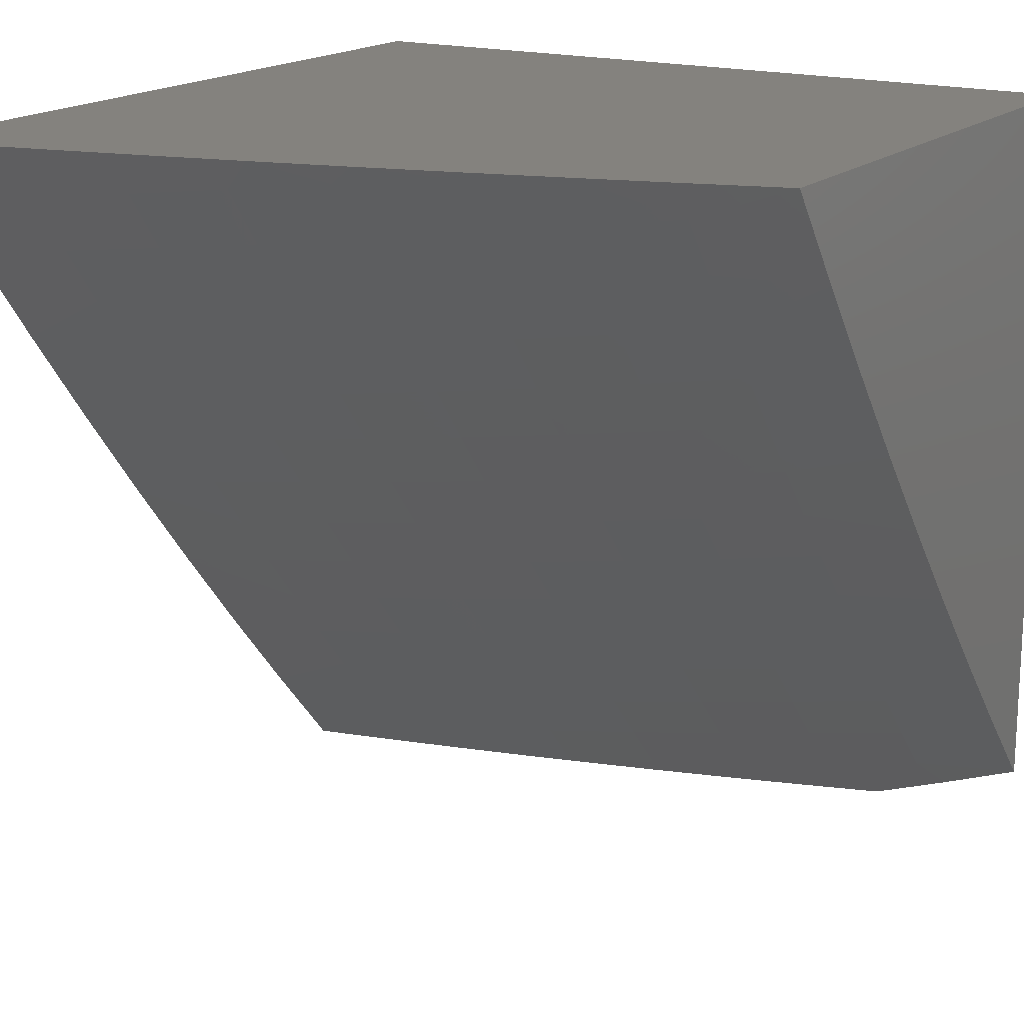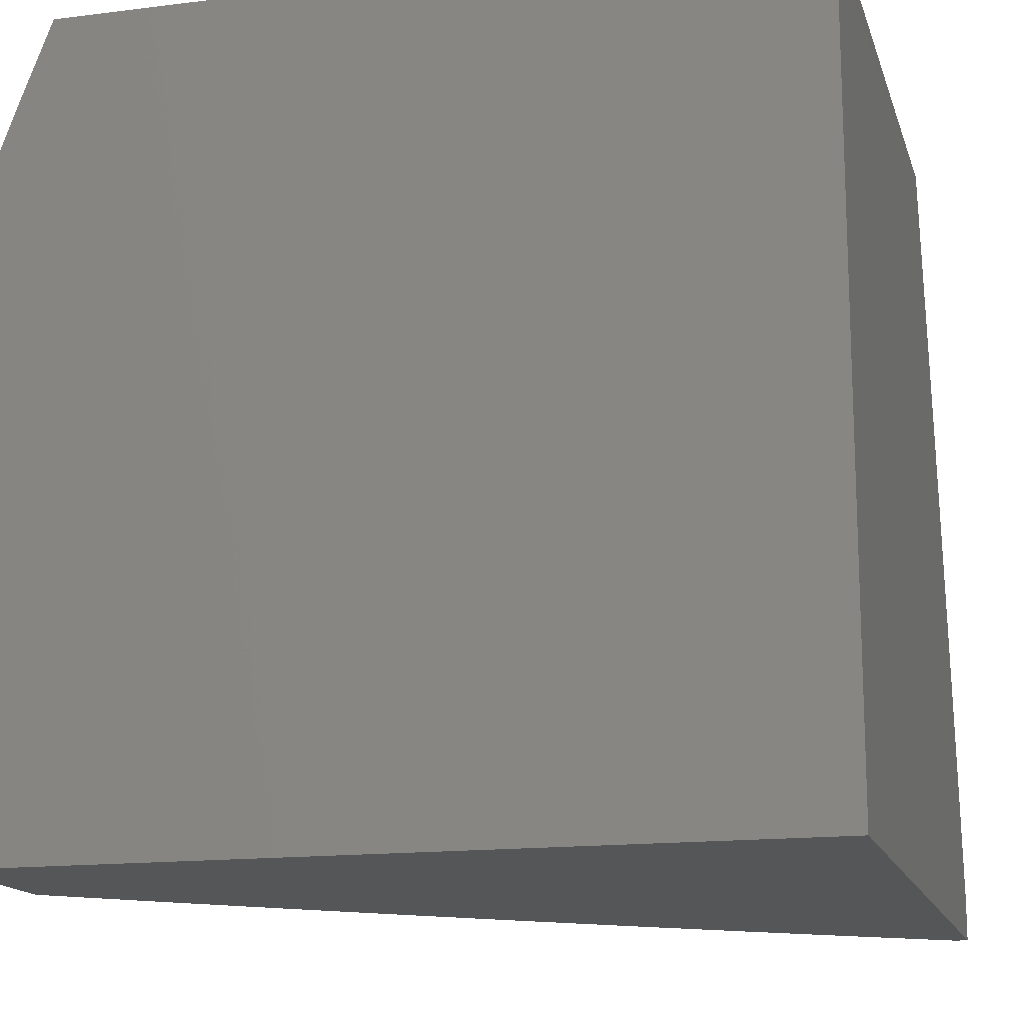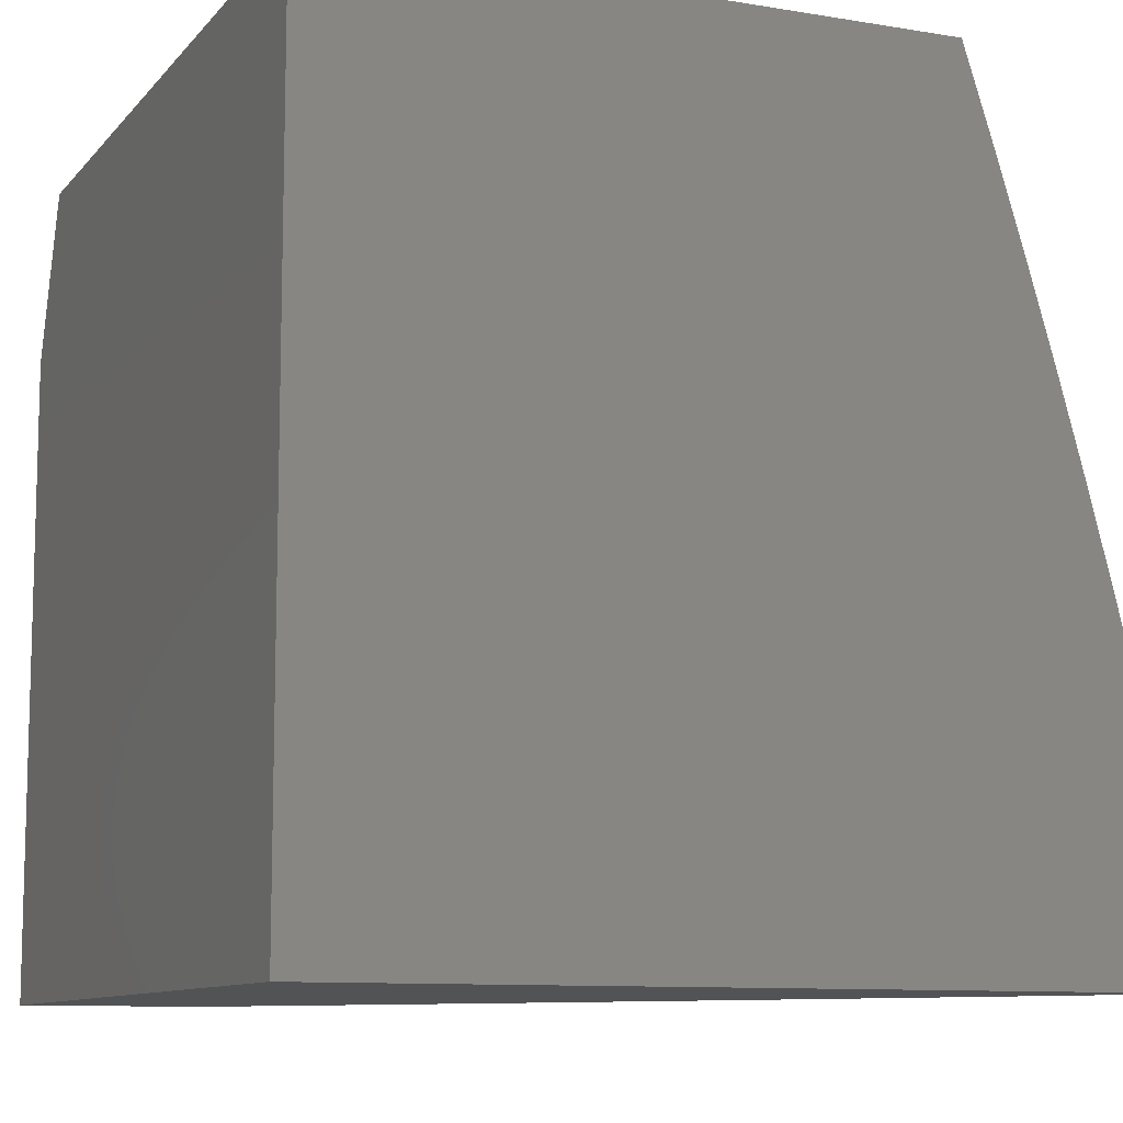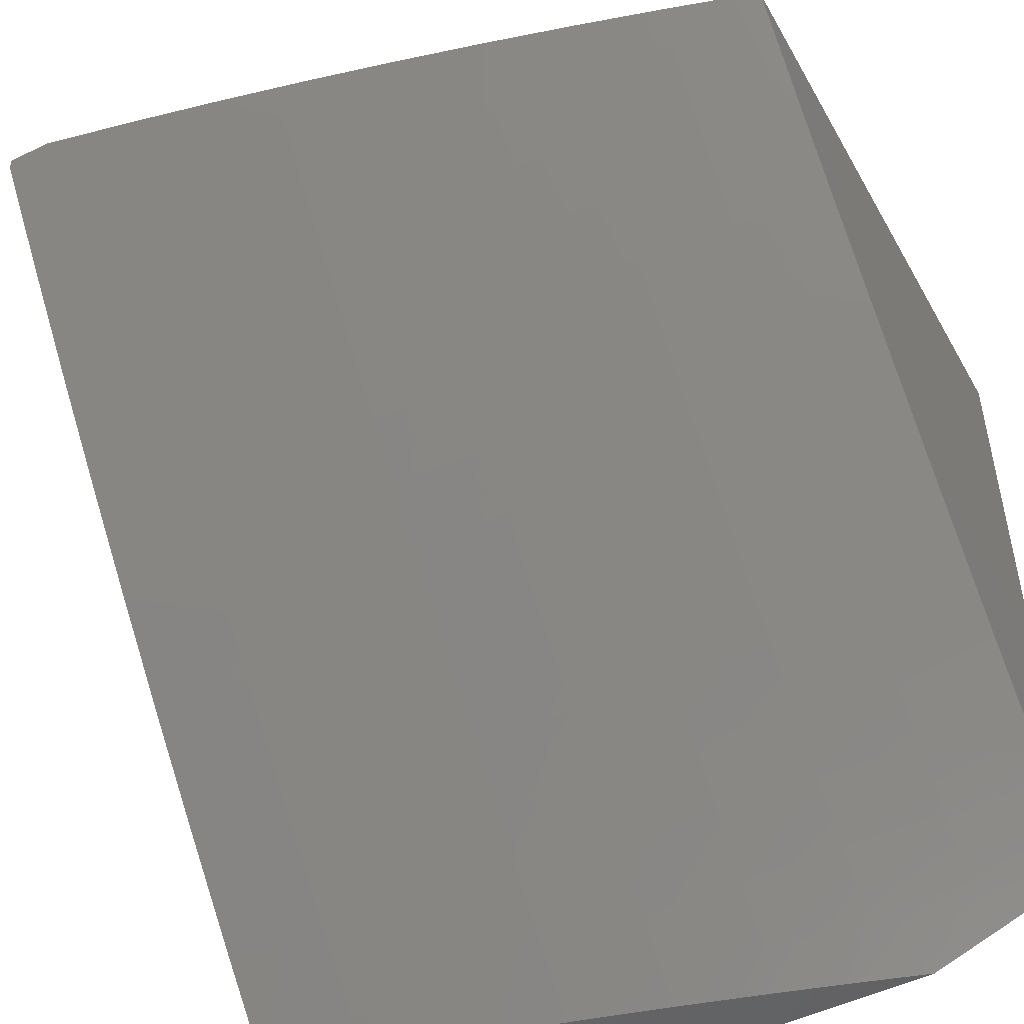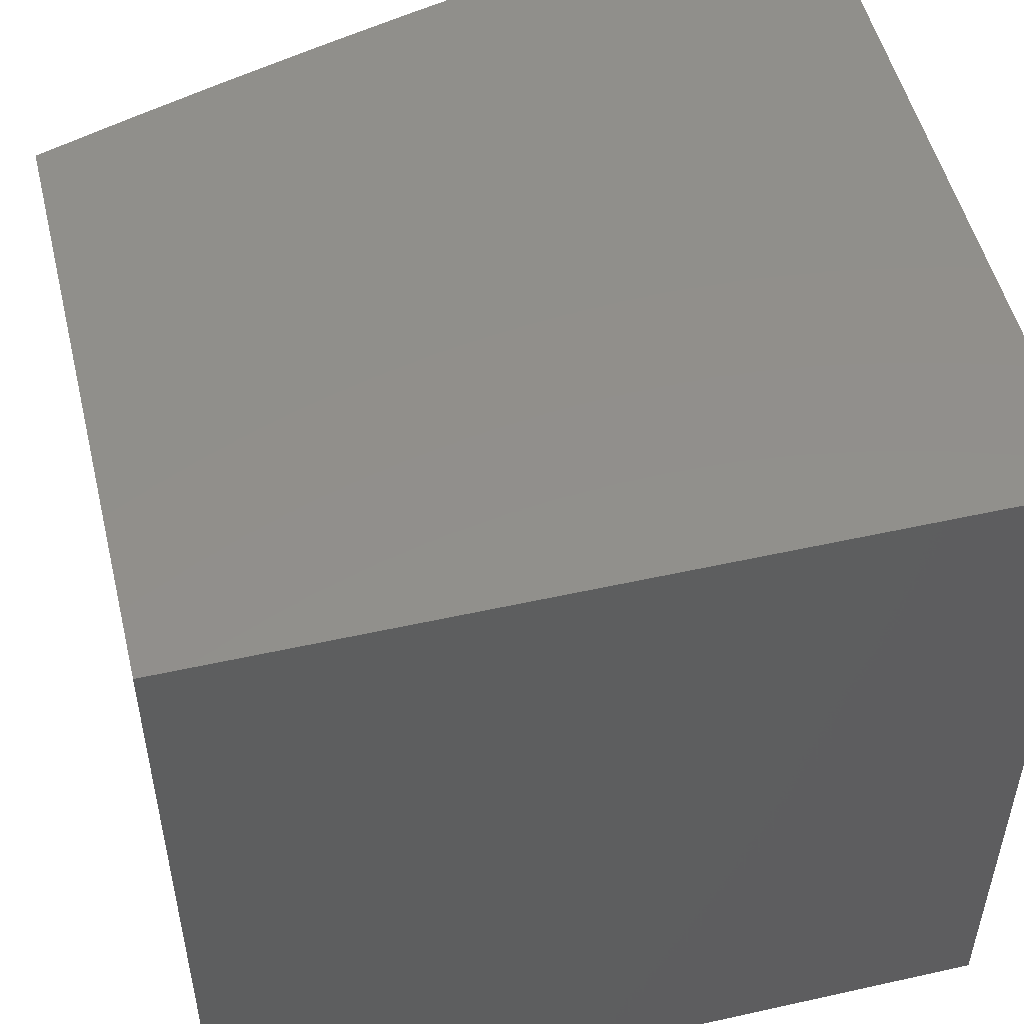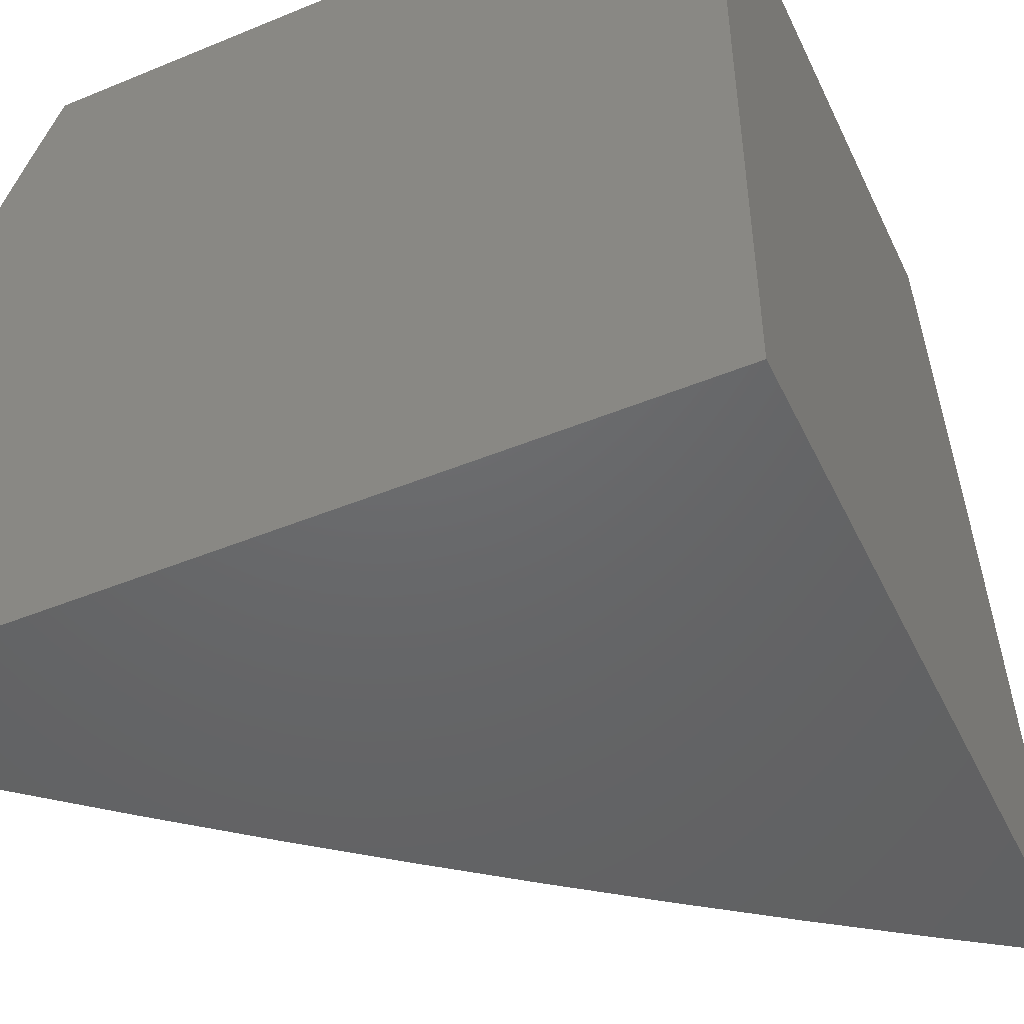
<metadata>
{"format":"stl","ext":"stl","renderer":"f3d","projection":"perspective","resolution":1024,"background":"white","views":[{"elev":17.5,"azim":-58.6,"up":"+Y"},{"elev":-15.3,"azim":105.0,"up":"+Z"},{"elev":-10.0,"azim":156.8,"up":"+Z"},{"elev":-49.6,"azim":-61.4,"up":"+Y"},{"elev":51.6,"azim":76.4,"up":"+Y"},{"elev":-47.1,"azim":114.9,"up":"+Z"}]}
</metadata>
<code>
# stl→obj: 140 verts, 276 faces
v -9 -6 2.056
v -9 -6.017 2
v -8.939 -6.065 2.125
v -8.909 -6.145 2
v -8.888 -6.136 2.125
v -8.836 -6.207 2.125
v -8.817 -6.194 2.249
v -8.765 -6.264 2.249
v -8.745 -6.25 2.374
v -8.692 -6.32 2.374
v -8.671 -6.305 2.499
v -8.617 -6.374 2.499
v -8.595 -6.357 2.624
v -8.541 -6.426 2.624
v -8.518 -6.409 2.75
v -8.464 -6.477 2.75
v -8.44 -6.459 2.875
v -8.385 -6.526 2.875
v -8.387 -6.473 3
v -8.293 -6.588 3
v -8.33 -6.593 2.875
v -8.274 -6.66 2.875
v -8.354 -6.612 2.75
v -8.298 -6.679 2.75
v -8.377 -6.63 2.624
v -8.32 -6.698 2.624
v -8.398 -6.648 2.499
v -8.342 -6.715 2.499
v -8.419 -6.664 2.374
v -8.362 -6.731 2.374
v -8.438 -6.679 2.249
v -8.382 -6.747 2.249
v -8.457 -6.694 2.125
v -8.4 -6.762 2.125
v -8.428 -6.763 2
v -8.343 -6.829 2.125
v -8.326 -6.882 2
v -8.285 -6.896 2.125
v -8.222 -7 2
v -8.226 -6.963 2.125
v -8.199 -7 2.101
v -8.174 -7 2.202
v -8.816 -6.271 2
v -8.784 -6.278 2.125
v -8.712 -6.335 2.249
v -8.639 -6.39 2.374
v -8.564 -6.443 2.499
v -8.487 -6.495 2.624
v -8.409 -6.545 2.75
v -8.731 -6.348 2.125
v -8.722 -6.396 2
v -8.677 -6.418 2.125
v -8.626 -6.52 2
v -8.623 -6.488 2.125
v -8.568 -6.557 2.125
v -8.55 -6.543 2.249
v -8.494 -6.611 2.249
v -8.475 -6.596 2.374
v -8.527 -6.642 2
v -8.513 -6.625 2.125
v -8.208 -6.947 2.249
v -8.148 -7 2.302
v -8.19 -6.931 2.374
v -8.131 -6.997 2.374
v -8.12 -7 2.403
v -8.092 -7 2.502
v -8.111 -6.98 2.499
v -8.17 -6.915 2.499
v -8.248 -6.865 2.374
v -8.267 -6.881 2.249
v -8.325 -6.814 2.249
v -8.09 -6.962 2.624
v -8.063 -7 2.602
v -8.032 -7 2.701
v -8.068 -6.943 2.75
v -8 -7 2.8
v -8.045 -6.923 2.875
v -8 -6.963 2.9
v -8 -6.925 3
v -8.103 -6.858 2.875
v -8.099 -6.814 3
v -8.161 -6.793 2.875
v -8.197 -6.702 3
v -8.218 -6.727 2.875
v -8.479 -6.357 3
v -8.494 -6.39 2.875
v -8.572 -6.34 2.75
v -8.648 -6.288 2.624
v -8.723 -6.235 2.499
v -8.797 -6.18 2.374
v -8.869 -6.123 2.249
v -8.547 -6.322 2.875
v -8.57 -6.239 3
v -8.6 -6.253 2.875
v -8.652 -6.184 2.875
v -8.677 -6.202 2.75
v -8.729 -6.132 2.75
v -8.753 -6.149 2.624
v -8.804 -6.078 2.624
v -8.827 -6.094 2.499
v -8.878 -6.023 2.499
v -8.899 -6.038 2.374
v -8.916 -6 2.413
v -8.946 -6 2.295
v -8.66 -6.12 3
v -8.704 -6.114 2.875
v -8.78 -6.062 2.75
v -8.853 -6 2.649
v -8.855 -6.008 2.624
v -8.886 -6 2.531
v -8.755 -6.044 2.875
v -8.747 -6 3
v -8.784 -6 2.883
v -8.819 -6 2.767
v -8.92 -6.052 2.249
v -8.974 -6 2.176
v -8.848 -6.109 2.374
v -8.775 -6.165 2.499
v -8.701 -6.219 2.624
v -8.625 -6.271 2.75
v -8.659 -6.404 2.249
v -8.585 -6.459 2.374
v -8.509 -6.512 2.499
v -8.432 -6.563 2.624
v -8.604 -6.474 2.249
v -8.53 -6.528 2.374
v -8.454 -6.58 2.499
v -8.305 -6.799 2.374
v -8.285 -6.782 2.499
v -8.264 -6.764 2.624
v -8.241 -6.746 2.75
v -8.228 -6.848 2.499
v -8.206 -6.831 2.624
v -8.148 -6.897 2.624
v -8.184 -6.812 2.75
v -8.126 -6.878 2.75
v -8 -6 3
v -8 -6 2
v -8 -7 2
v -9 -6 2
f 1 2 3
f 3 2 4
f 3 4 5
f 5 4 6
f 5 6 7
f 7 6 8
f 7 8 9
f 9 8 10
f 9 10 11
f 11 10 12
f 11 12 13
f 13 12 14
f 13 14 15
f 15 14 16
f 15 16 17
f 17 16 18
f 17 18 19
f 19 18 20
f 20 18 21
f 20 21 22
f 22 21 23
f 22 23 24
f 24 23 25
f 24 25 26
f 26 25 27
f 26 27 28
f 28 27 29
f 28 29 30
f 30 29 31
f 30 31 32
f 32 31 33
f 32 33 34
f 34 33 35
f 34 35 36
f 36 35 37
f 36 37 38
f 38 37 39
f 38 39 40
f 40 39 41
f 40 41 42
f 4 43 6
f 6 43 44
f 6 44 8
f 8 44 45
f 8 45 10
f 10 45 46
f 10 46 12
f 12 46 47
f 12 47 14
f 14 47 48
f 14 48 16
f 16 48 49
f 16 49 18
f 18 49 21
f 44 43 50
f 50 43 51
f 50 51 52
f 52 51 53
f 52 53 54
f 54 53 55
f 54 55 56
f 56 55 57
f 56 57 58
f 58 57 29
f 58 29 27
f 53 59 55
f 55 59 60
f 55 60 57
f 57 60 31
f 57 31 29
f 60 59 33
f 33 59 35
f 40 42 61
f 61 42 62
f 61 62 63
f 63 62 64
f 63 64 65
f 65 64 62
f 66 67 65
f 65 67 68
f 65 68 63
f 63 68 69
f 63 69 70
f 70 69 71
f 70 71 36
f 36 71 34
f 67 66 72
f 72 66 73
f 72 73 74
f 72 74 75
f 75 74 76
f 75 76 77
f 77 76 78
f 77 78 79
f 77 79 80
f 80 79 81
f 80 81 82
f 82 81 83
f 82 83 84
f 84 83 22
f 84 22 24
f 83 20 22
f 19 85 17
f 17 85 86
f 17 86 15
f 15 86 87
f 15 87 13
f 13 87 88
f 13 88 11
f 11 88 89
f 11 89 9
f 9 89 90
f 9 90 7
f 7 90 91
f 7 91 5
f 5 91 3
f 86 85 92
f 92 85 93
f 92 93 94
f 94 93 95
f 94 95 96
f 96 95 97
f 96 97 98
f 98 97 99
f 98 99 100
f 100 99 101
f 100 101 102
f 102 101 103
f 102 103 104
f 93 105 95
f 95 105 106
f 95 106 97
f 97 106 107
f 97 107 99
f 99 107 108
f 99 108 109
f 109 108 110
f 109 110 101
f 101 110 103
f 106 105 111
f 111 105 112
f 111 112 113
f 113 114 111
f 111 114 107
f 111 107 106
f 114 108 107
f 102 104 115
f 115 104 116
f 115 116 3
f 3 116 1
f 3 91 115
f 115 91 117
f 115 117 102
f 102 117 100
f 99 109 101
f 91 90 117
f 117 90 118
f 117 118 100
f 100 118 98
f 118 90 89
f 98 118 119
f 119 118 89
f 119 89 88
f 98 119 96
f 96 119 120
f 96 120 94
f 94 120 92
f 120 119 88
f 52 121 50
f 50 121 45
f 50 45 44
f 45 121 46
f 46 121 122
f 46 122 47
f 47 122 123
f 47 123 48
f 48 123 124
f 48 124 49
f 49 124 23
f 49 23 21
f 121 52 125
f 125 52 54
f 125 54 56
f 120 88 87
f 86 92 87
f 87 92 120
f 56 126 125
f 125 126 122
f 125 122 121
f 122 126 123
f 123 126 127
f 123 127 124
f 124 127 25
f 124 25 23
f 127 126 58
f 58 126 56
f 33 31 60
f 127 58 27
f 27 25 127
f 34 71 32
f 32 71 128
f 32 128 30
f 30 128 129
f 30 129 28
f 28 129 130
f 28 130 26
f 26 130 131
f 26 131 24
f 24 131 84
f 36 38 70
f 70 38 61
f 70 61 63
f 128 71 69
f 40 61 38
f 129 128 132
f 132 128 69
f 132 69 68
f 130 129 133
f 133 129 132
f 133 132 134
f 134 132 68
f 134 68 72
f 72 68 67
f 131 130 135
f 135 130 133
f 135 133 136
f 136 133 134
f 136 134 75
f 75 134 72
f 84 131 82
f 82 131 135
f 82 135 80
f 80 135 136
f 80 136 77
f 77 136 75
f 79 78 137
f 137 78 76
f 137 76 138
f 138 76 139
f 76 74 139
f 139 74 73
f 139 73 66
f 66 65 139
f 139 65 62
f 139 62 42
f 42 41 139
f 139 41 39
f 39 37 139
f 139 37 138
f 138 37 35
f 138 35 59
f 59 53 138
f 138 53 51
f 138 51 43
f 43 4 138
f 138 4 140
f 140 4 2
f 112 105 137
f 137 105 93
f 137 93 85
f 85 19 137
f 137 19 20
f 137 20 83
f 83 81 137
f 137 81 79
f 2 1 140
f 1 116 140
f 140 116 138
f 138 116 104
f 138 104 103
f 103 110 138
f 138 110 108
f 138 108 137
f 137 108 114
f 137 114 113
f 113 112 137

</code>
